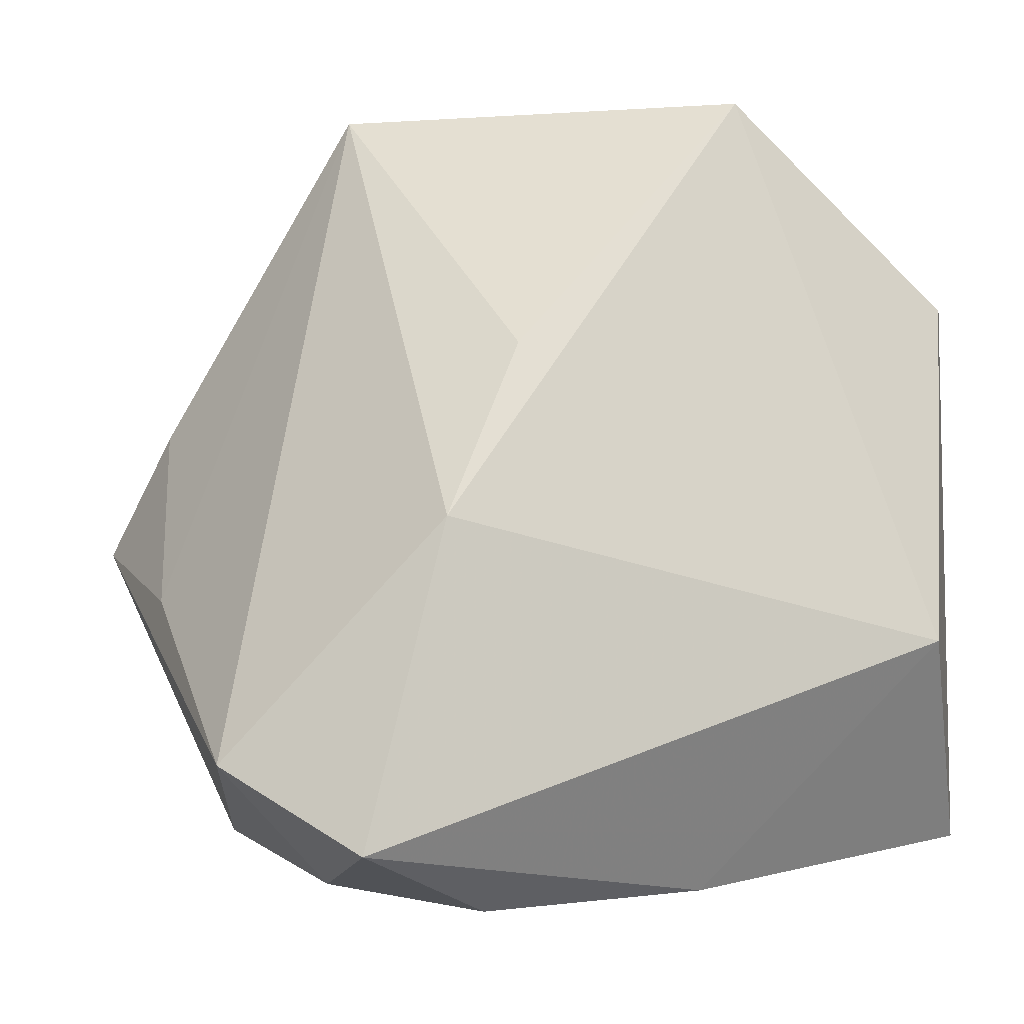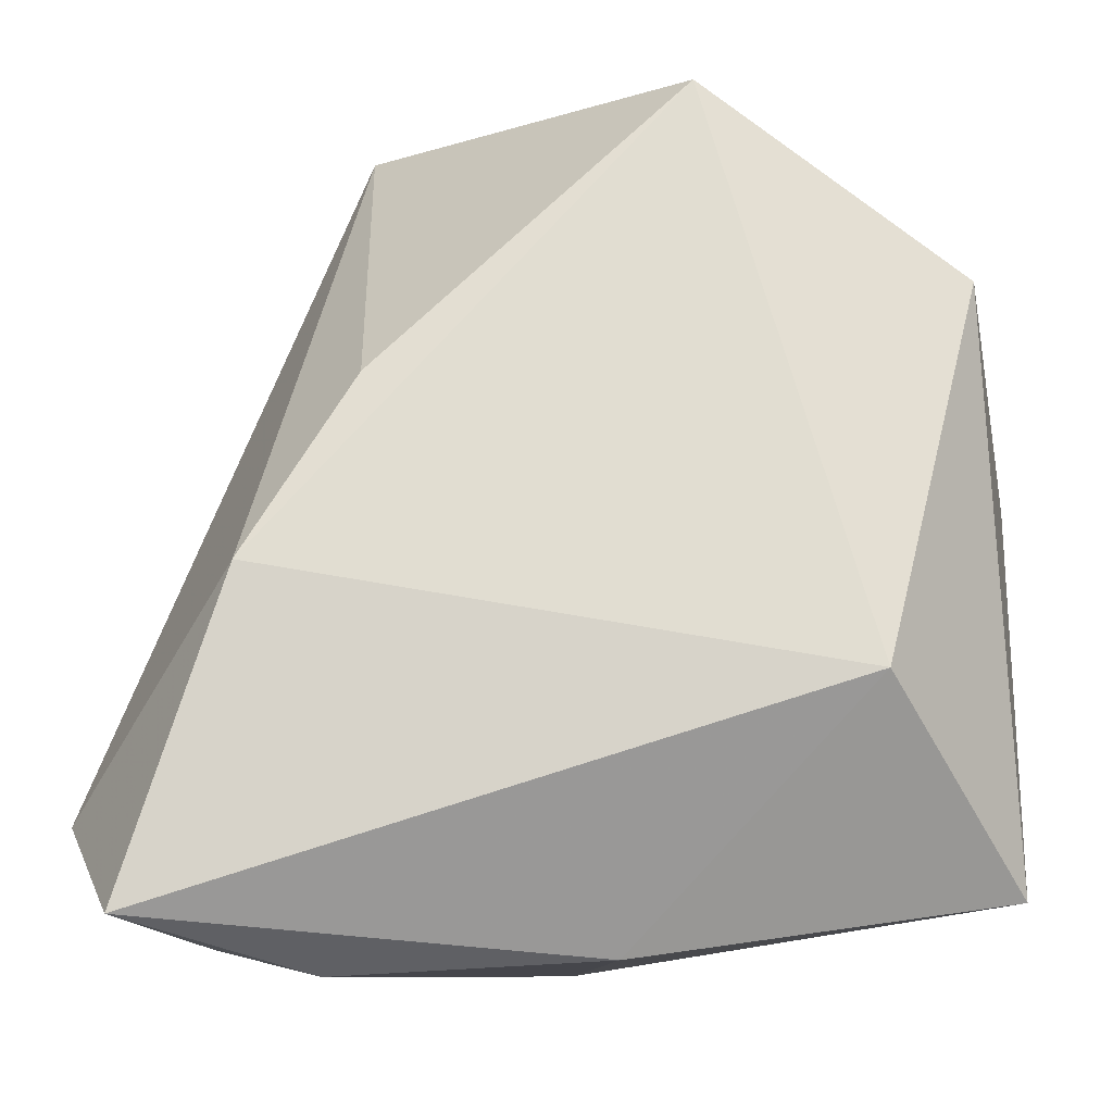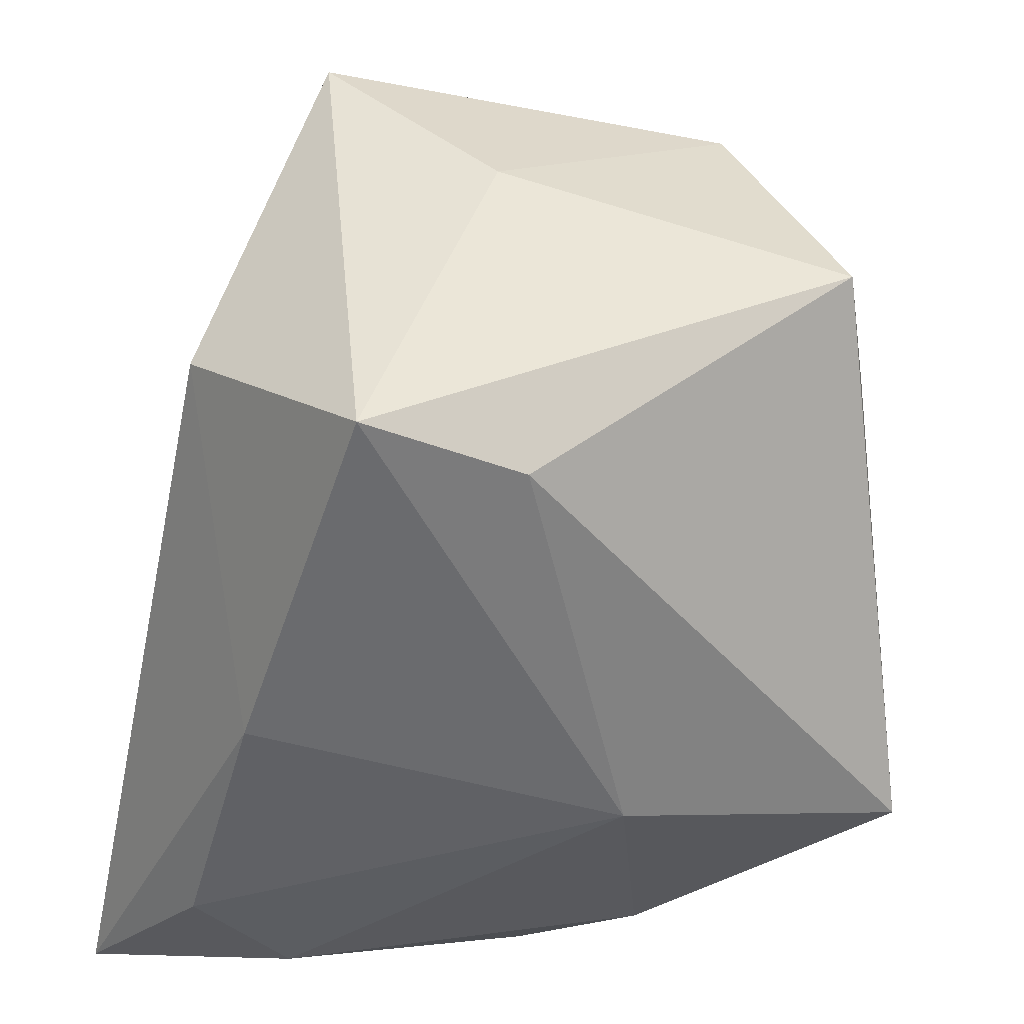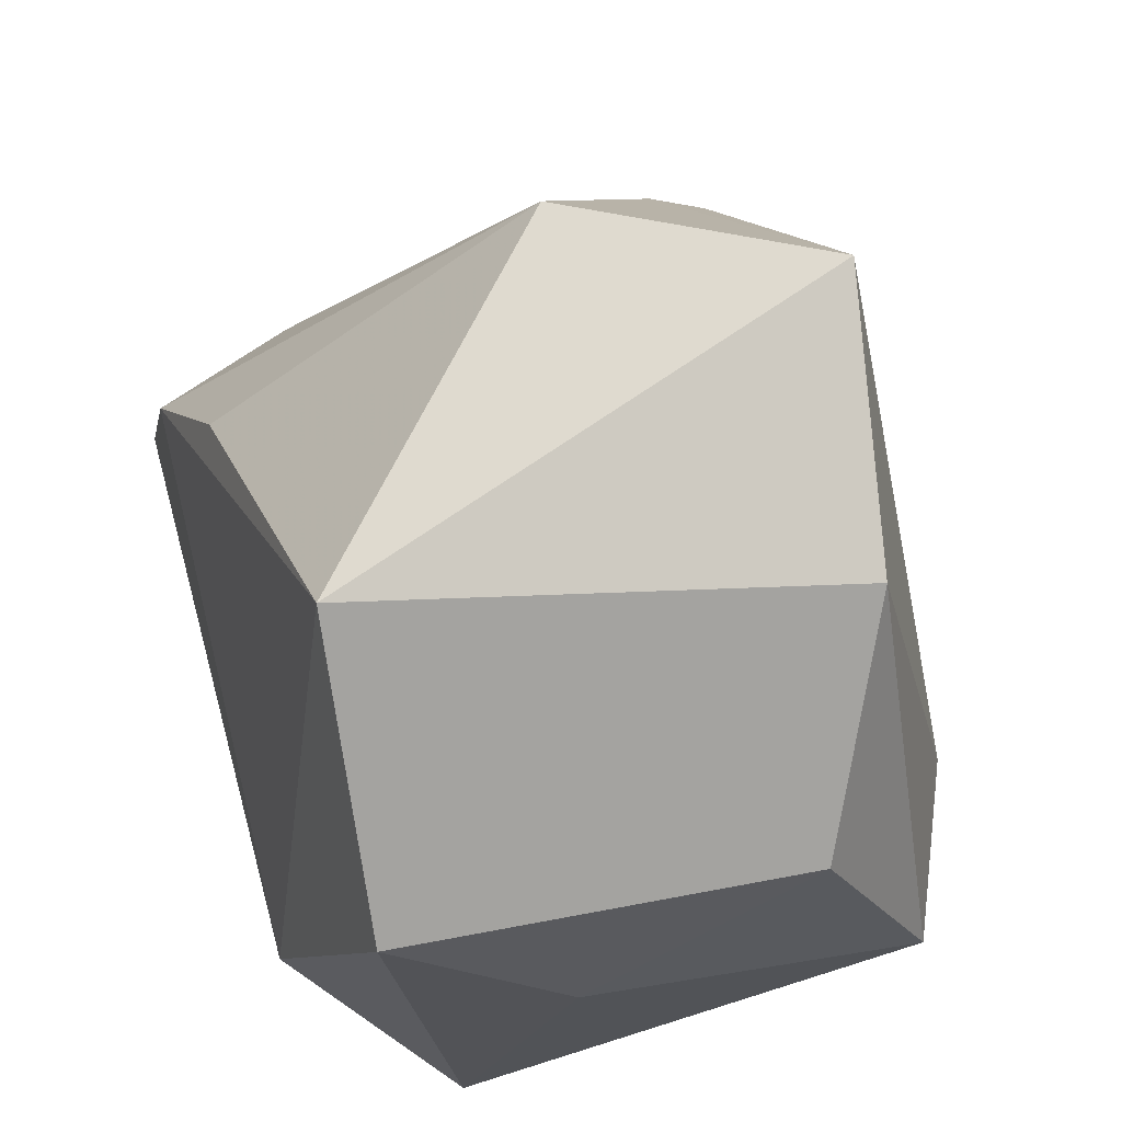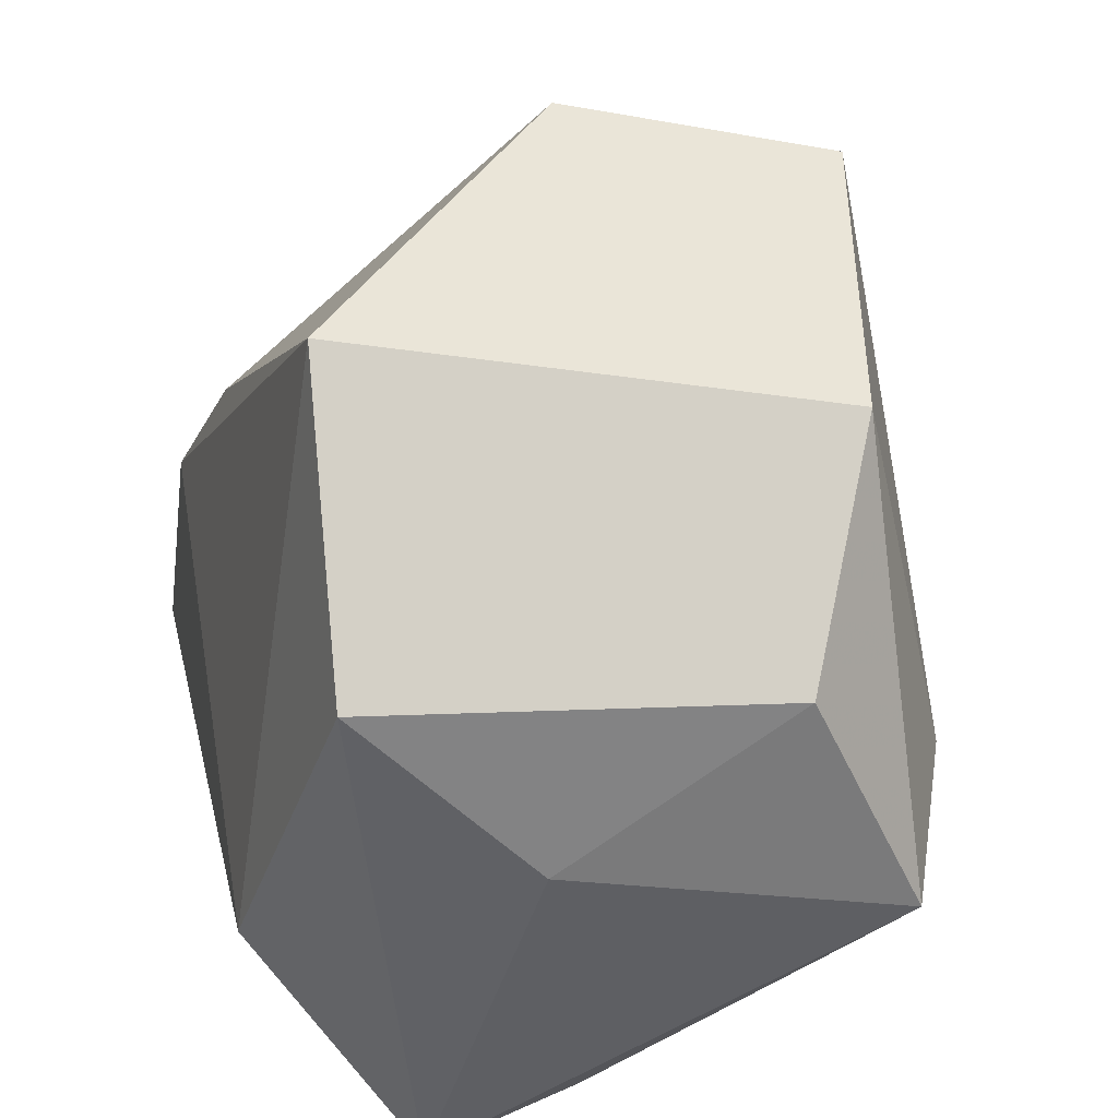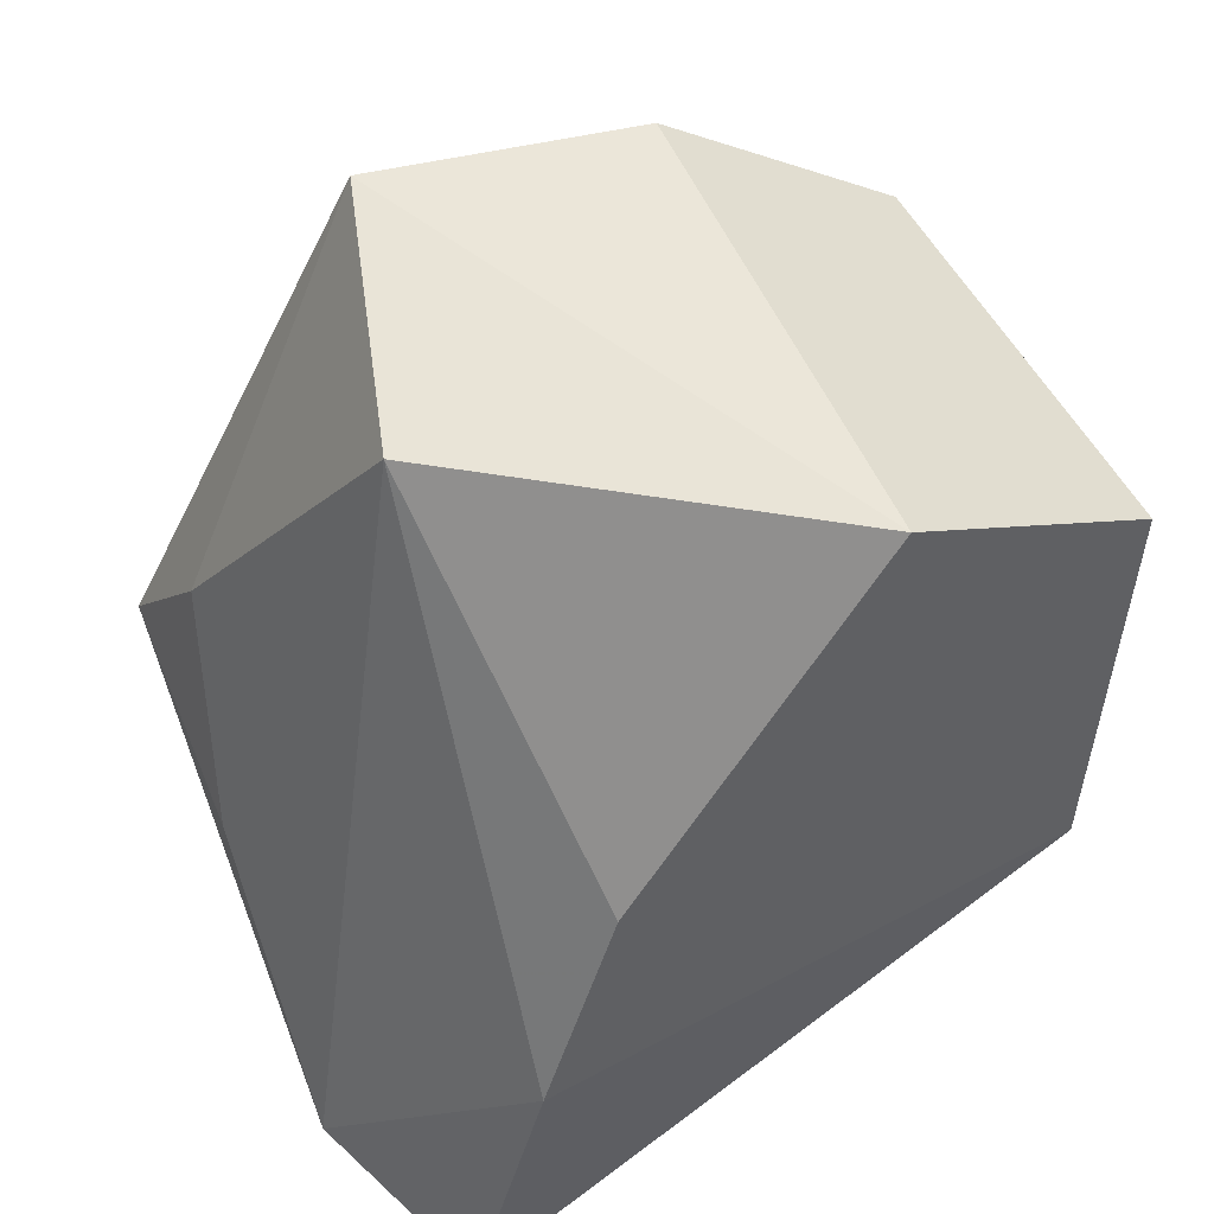
<metadata>
{"format":"obj","ext":"obj","renderer":"f3d","projection":"perspective","resolution":1024,"background":"white","views":[{"elev":-6.6,"azim":151.0,"up":"+Y"},{"elev":-8.5,"azim":-178.0,"up":"+Y"},{"elev":-45.1,"azim":-98.3,"up":"+Y"},{"elev":70.6,"azim":-102.2,"up":"+Y"},{"elev":42.9,"azim":-98.9,"up":"+Y"},{"elev":63.9,"azim":150.5,"up":"+Y"}]}
</metadata>
<code>
v -0.03227 -0.02688 -0.002258
v 0.04136 -0.0215 -0.01875
v 0.02926 -0.02697 0.006058
v 0.03773 -0.006195 0.003707
v -0.003576 -0.03226 -0.0225
v -0.03299 0.02326 -0.02087
v -0.01479 0.03267 0.02383
v -0.02179 0.0006002 0.03024
v 0.03554 -0.0002477 0.02259
v -0.03673 -0.02763 -0.01648
v -0.03673 -0.00274 0.02544
v -0.03673 0.006272 -0.005504
v -0.02476 -0.009783 -0.03029
v 0.02658 -0.001173 -0.0314
v 0.02991 -0.03139 -0.01592
v 0.005631 -0.02673 0.03717
v 0.01988 -0.03359 -0.0254
v -0.009959 0.04119 -0.01992
v 0.02292 -0.02803 0.0162
v 0.01715 0.01488 -0.0265
v 0.03543 -0.02881 -0.0343
v -0.03318 0.01914 0.01592
v 0.001221 -0.03359 0.01115
v 0.01001 0.03974 0.02669
v 0.01925 0.04092 0.003488
v 0.0323 0.01076 0.01613
f 13 21 5
f 13 5 10
f 16 9 24
f 25 20 18
f 18 24 25
f 17 5 21
f 9 3 2
f 23 10 5
f 5 17 23
f 7 18 22
f 24 18 7
f 22 11 7
f 15 17 21
f 21 2 15
f 15 2 3
f 15 23 17
f 25 24 26
f 26 24 9
f 14 2 21
f 14 21 13
f 13 18 14
f 14 18 20
f 14 20 25
f 25 2 14
f 22 18 6
f 6 18 13
f 13 10 6
f 1 23 16
f 10 23 1
f 16 11 1
f 1 11 10
f 8 11 16
f 8 7 11
f 16 24 8
f 24 7 8
f 19 15 3
f 23 15 19
f 16 23 19
f 19 9 16
f 19 3 9
f 9 2 4
f 4 26 9
f 4 2 25
f 25 26 4
f 12 11 22
f 22 6 12
f 10 11 12
f 12 6 10

</code>
